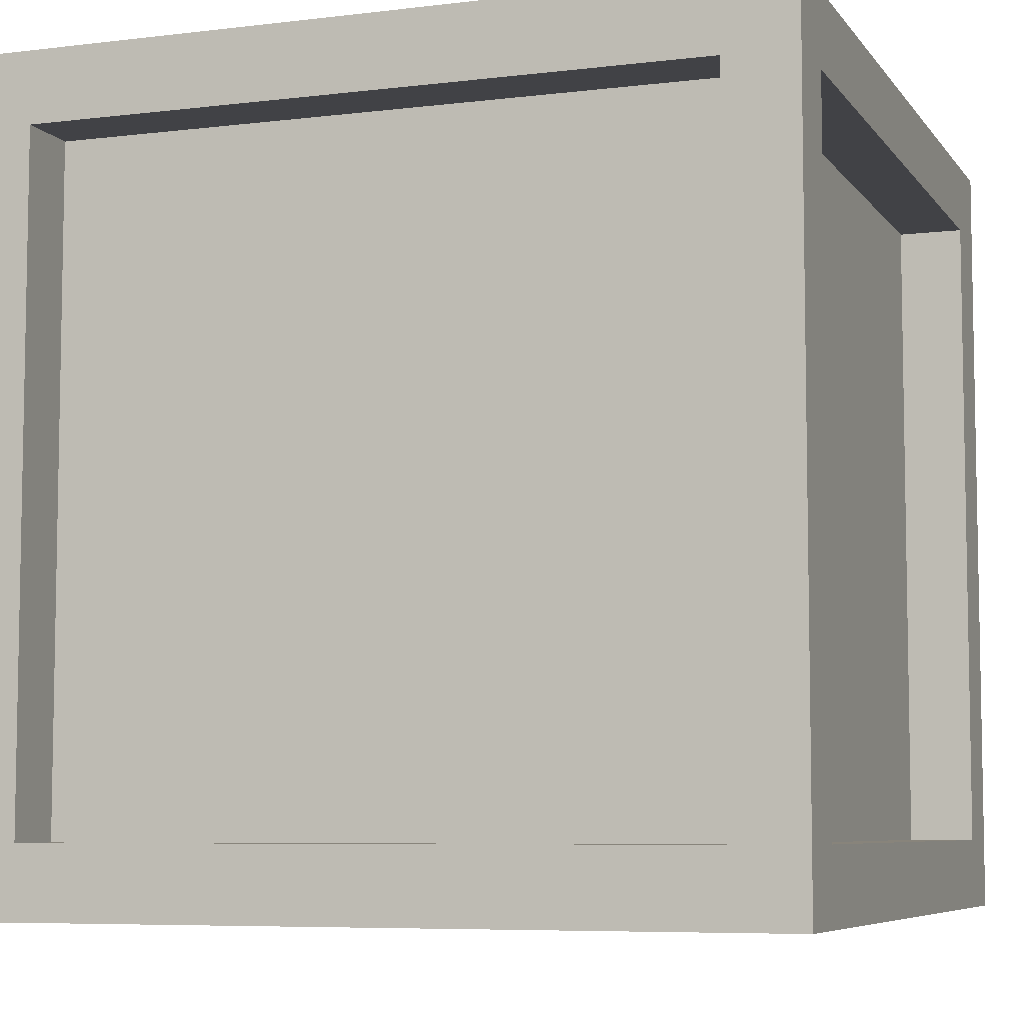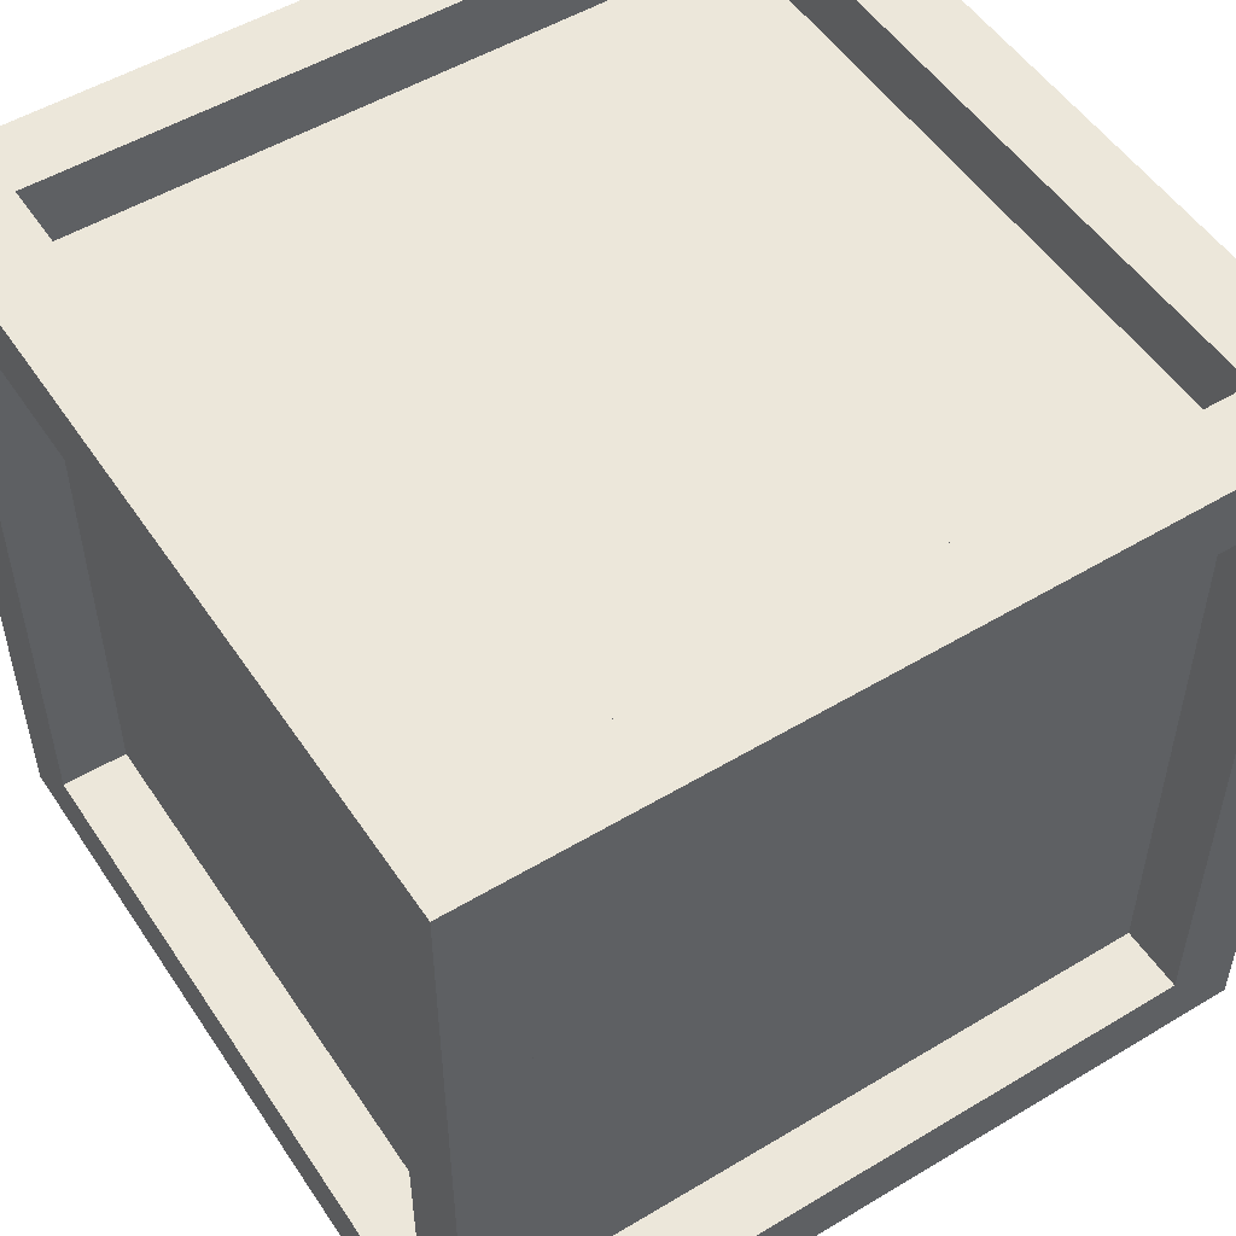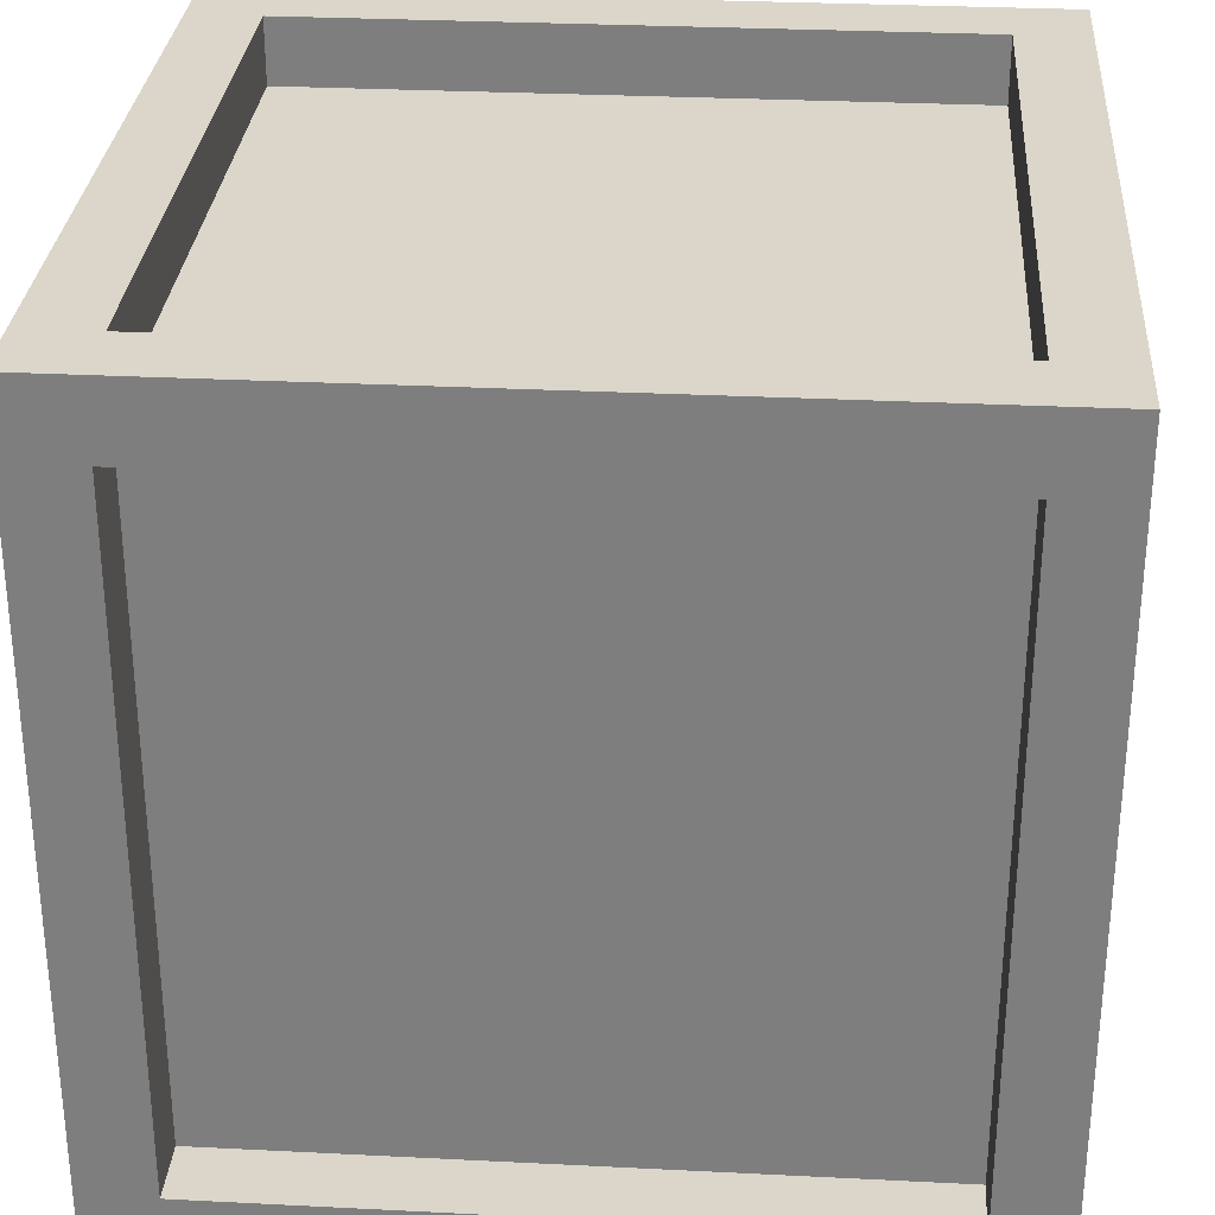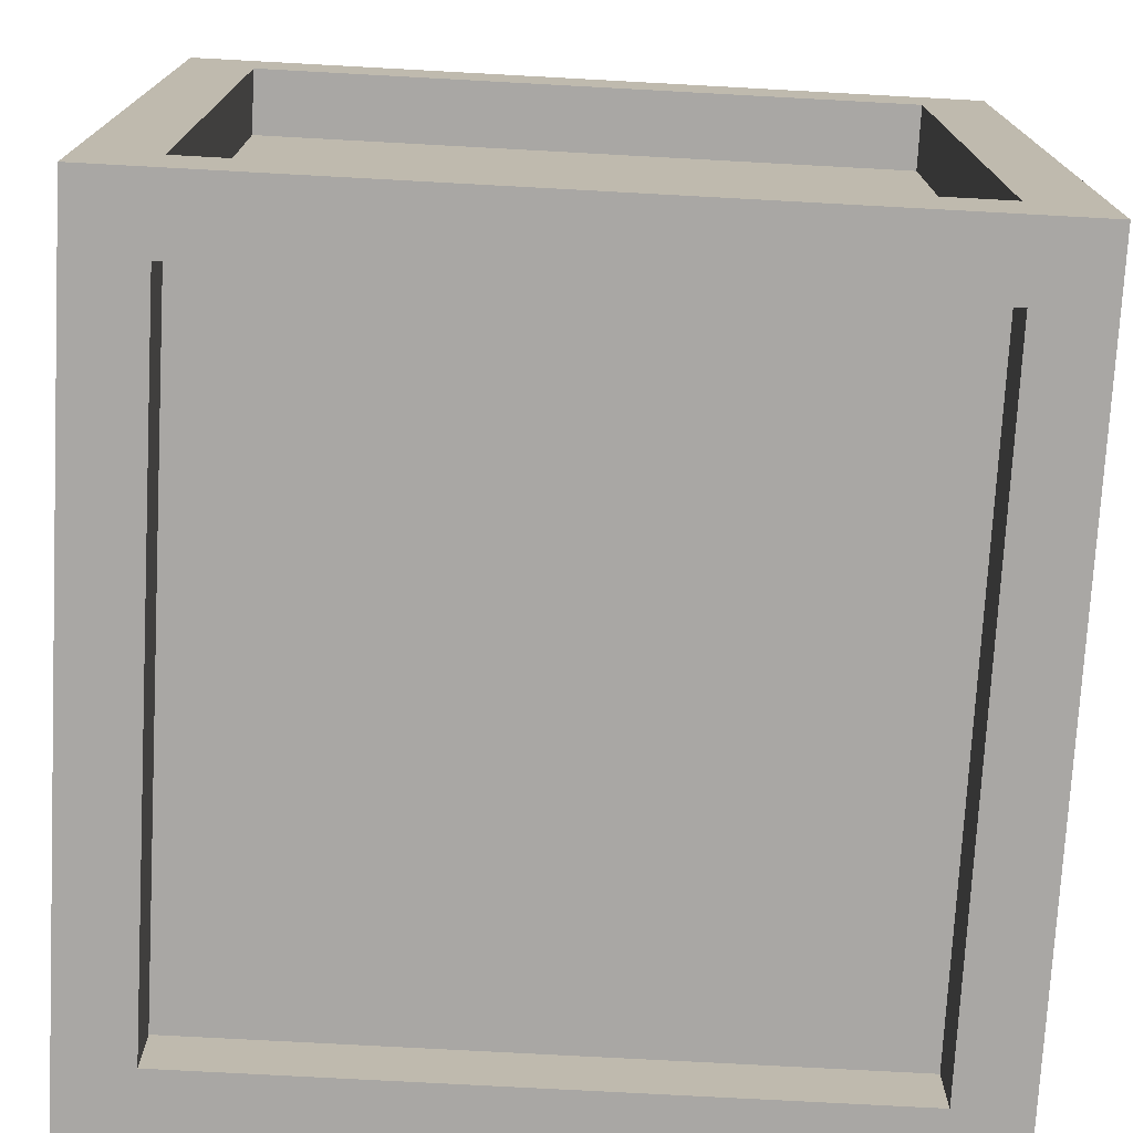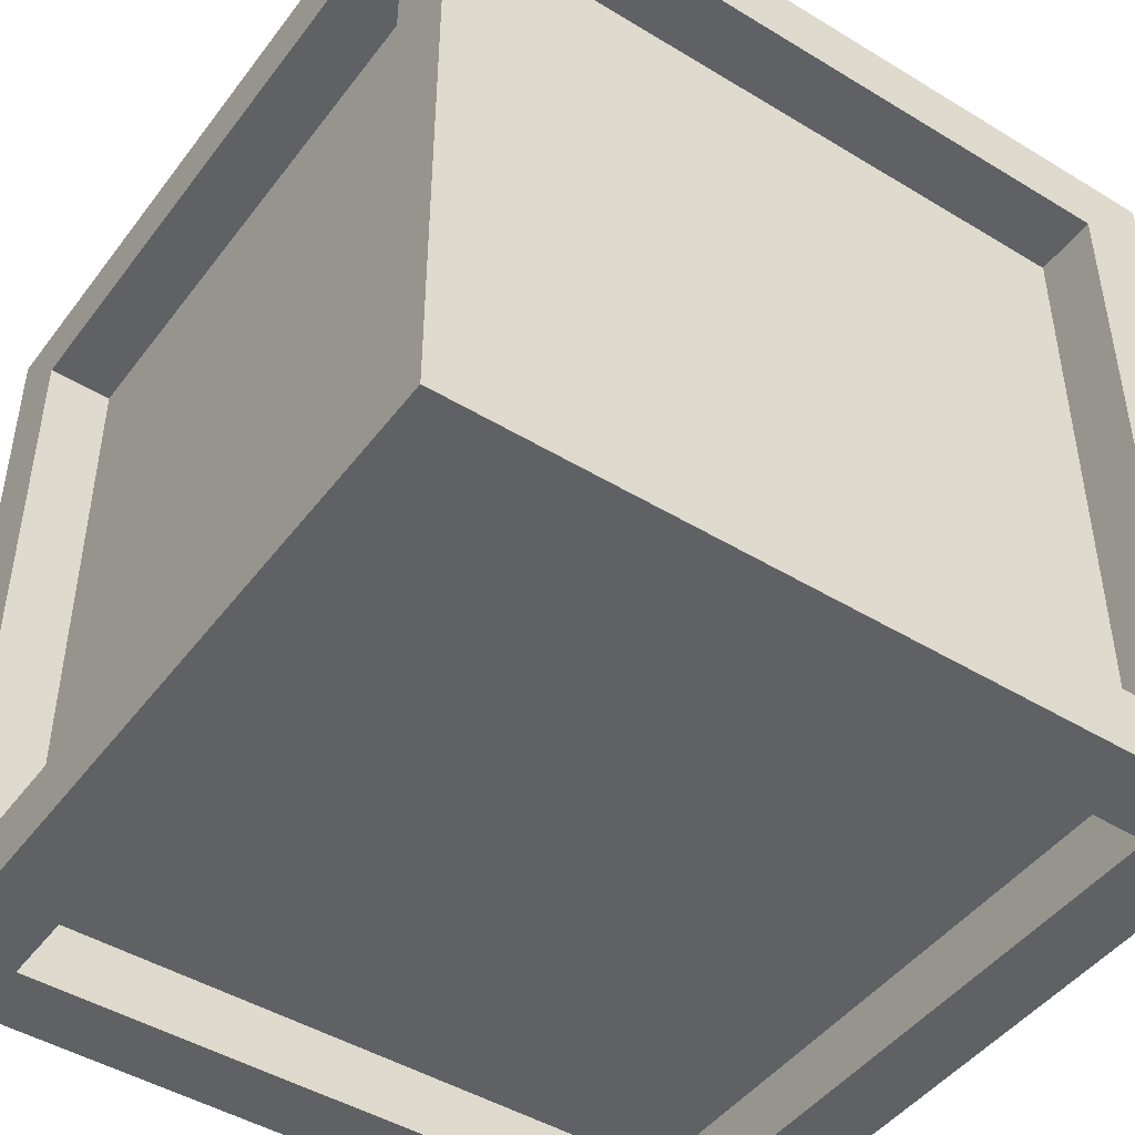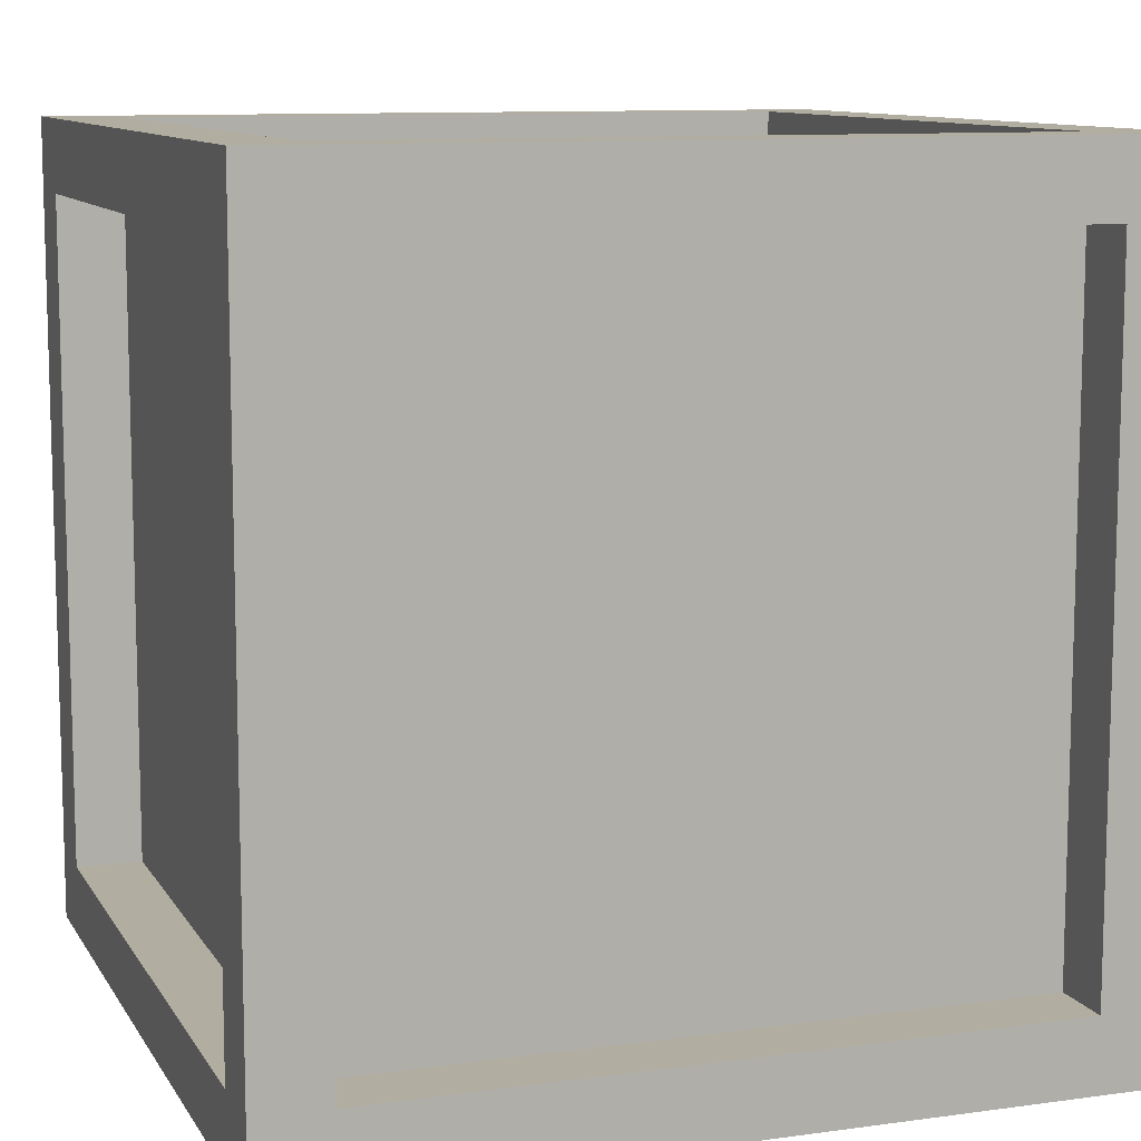
<metadata>
{"format":"obj","ext":"obj","renderer":"f3d","projection":"perspective","resolution":1024,"background":"white","views":[{"elev":-6.7,"azim":19.8,"up":"+Y"},{"elev":52.2,"azim":-122.9,"up":"+Y"},{"elev":30.0,"azim":-175.8,"up":"+Z"},{"elev":-74.7,"azim":-3.1,"up":"+Z"},{"elev":-46.2,"azim":145.2,"up":"+Y"},{"elev":10.3,"azim":70.7,"up":"+Z"}]}
</metadata>
<code>
o Crate_polySurface108_0.002
v -0.2963 0.002441 0.2878
v -0.2963 0.002441 -0.2878
v -0.2963 0.0595 -0.2878
v -0.2963 0.0595 0.2878
v 0.3409 0.6397 -0.2878
v 0.3409 0.6397 0.2878
v 0.2838 0.6397 0.2878
v 0.2838 0.6397 -0.2878
v -0.358 0.6397 -0.2878
v -0.358 0.06411 -0.2878
v -0.3009 0.06411 -0.2878
v -0.3009 0.6397 -0.2878
v 0.2792 0.7013 -0.2878
v -0.2963 0.7013 -0.2878
v -0.2963 0.6443 -0.2878
v 0.2792 0.6443 -0.2878
v -0.2963 0.06411 0.3494
v 0.2792 0.06411 0.3494
v 0.2792 0.06411 0.2924
v -0.2963 0.06411 0.2924
v -0.2963 0.6397 -0.3494
v 0.2792 0.6397 -0.3494
v 0.2792 0.6397 -0.2924
v -0.2963 0.6397 -0.2924
v -0.358 0.002441 0.3494
v -0.358 0.7013 0.3494
v -0.358 0.6397 0.2878
v -0.358 0.06411 0.2878
v -0.358 0.7013 -0.3494
v -0.358 0.002441 -0.3494
v -0.2963 0.06411 -0.3494
v 0.3409 0.7013 -0.3494
v 0.3409 0.002441 -0.3494
v 0.2792 0.06411 -0.3494
v 0.3409 0.06411 -0.2878
v 0.3409 0.7013 0.3494
v 0.3409 0.002441 0.3494
v 0.3409 0.06411 0.2878
v 0.2792 0.6397 0.3494
v -0.2963 0.6397 0.3494
v 0.2792 0.002441 -0.2878
v 0.2792 0.002441 0.2878
v -0.2963 0.7013 0.2878
v 0.2792 0.7013 0.2878
v -0.3009 0.06411 0.2878
v -0.3009 0.6397 0.2878
v -0.2963 0.06411 -0.2924
v 0.2792 0.06411 -0.2924
v 0.2838 0.06411 -0.2878
v 0.2838 0.06411 0.2878
v 0.2792 0.6397 0.2924
v -0.2963 0.6397 0.2924
v 0.2792 0.0595 -0.2878
v 0.2792 0.0595 0.2878
v -0.2963 0.6443 0.2878
v 0.2792 0.6443 0.2878
f 2 4 1
f 6 8 5
f 10 12 9
f 14 16 13
f 18 20 17
f 22 24 21
f 26 28 25
f 29 27 26
f 29 10 9
f 25 10 30
f 29 31 30
f 29 22 21
f 32 34 22
f 30 34 33
f 32 35 33
f 32 6 5
f 36 38 6
f 33 38 37
f 36 18 37
f 26 39 36
f 26 17 40
f 25 18 17
f 30 41 2
f 37 41 33
f 25 42 37
f 30 1 25
f 29 13 32
f 26 14 29
f 26 44 43
f 32 44 36
f 46 11 45
f 24 48 47
f 8 50 49
f 51 20 19
f 53 4 3
f 15 56 16
f 22 48 23
f 40 51 39
f 13 56 44
f 38 7 6
f 41 54 53
f 17 52 40
f 43 15 14
f 1 54 42
f 44 55 43
f 27 45 28
f 21 47 31
f 28 11 10
f 5 49 35
f 31 48 34
f 18 51 19
f 9 46 27
f 35 50 38
f 41 3 2
f 2 3 4
f 6 7 8
f 10 11 12
f 14 15 16
f 18 19 20
f 22 23 24
f 26 27 28
f 29 9 27
f 29 30 10
f 25 28 10
f 29 21 31
f 29 32 22
f 32 33 34
f 30 31 34
f 32 5 35
f 32 36 6
f 36 37 38
f 33 35 38
f 36 39 18
f 26 40 39
f 26 25 17
f 25 37 18
f 30 33 41
f 37 42 41
f 25 1 42
f 30 2 1
f 29 14 13
f 26 43 14
f 26 36 44
f 32 13 44
f 46 12 11
f 24 23 48
f 8 7 50
f 51 52 20
f 53 54 4
f 15 55 56
f 22 34 48
f 40 52 51
f 13 16 56
f 38 50 7
f 41 42 54
f 17 20 52
f 43 55 15
f 1 4 54
f 44 56 55
f 27 46 45
f 21 24 47
f 28 45 11
f 5 8 49
f 31 47 48
f 18 39 51
f 9 12 46
f 35 49 50
f 41 53 3

</code>
